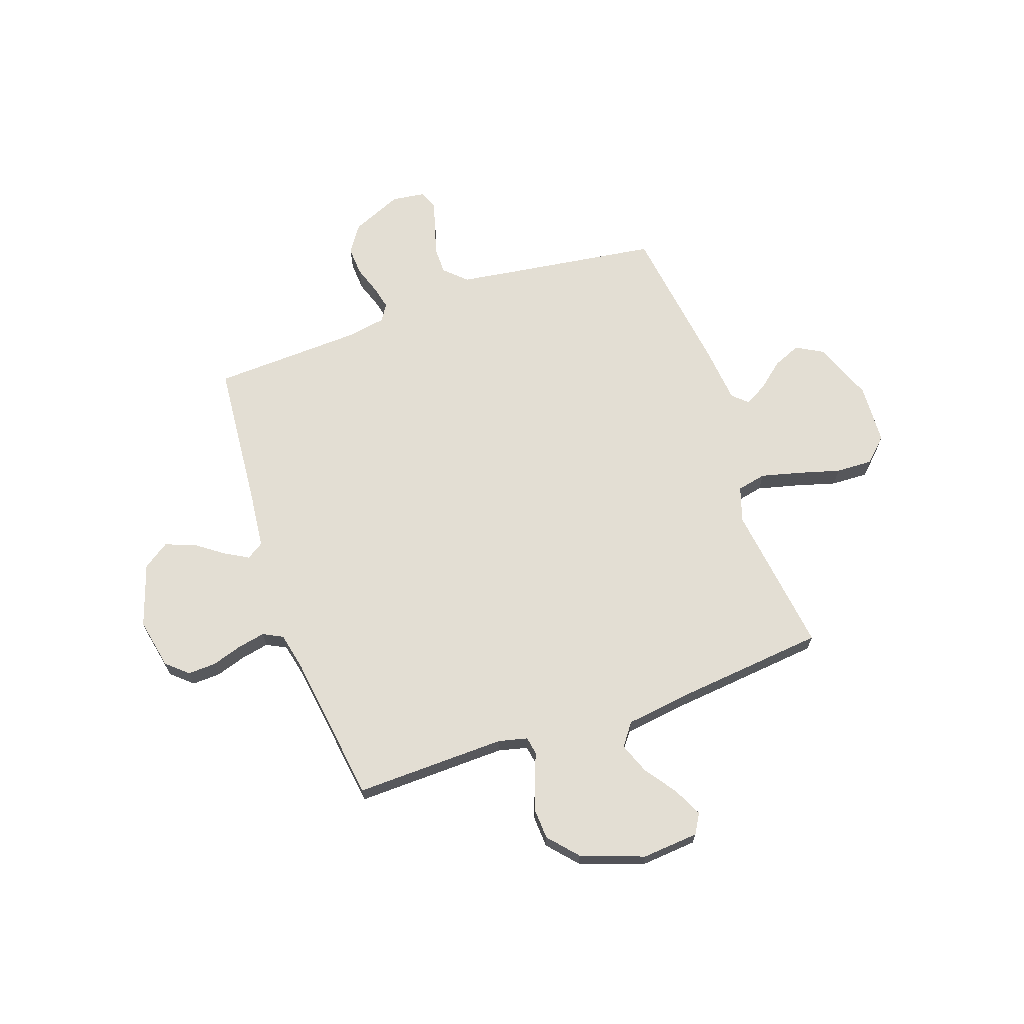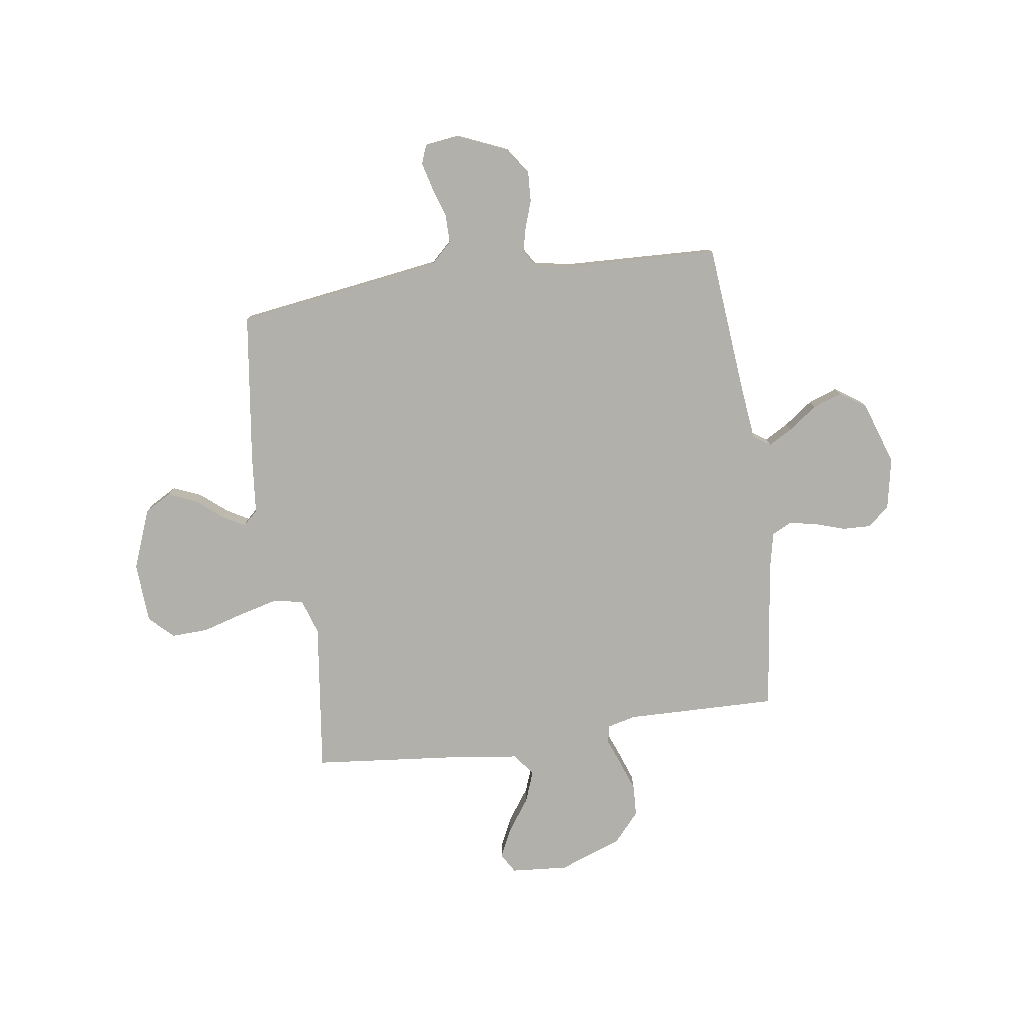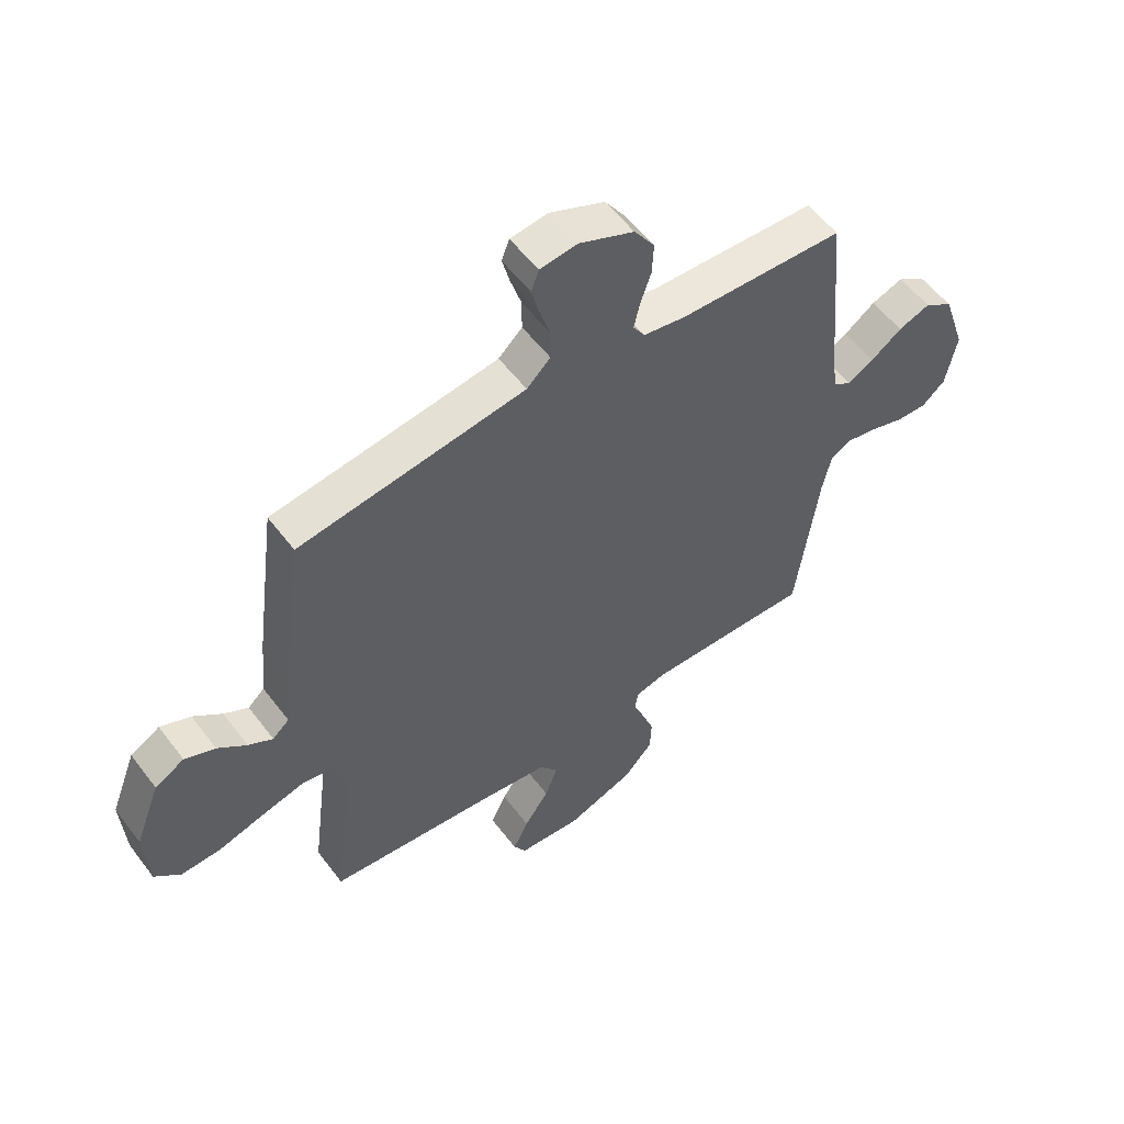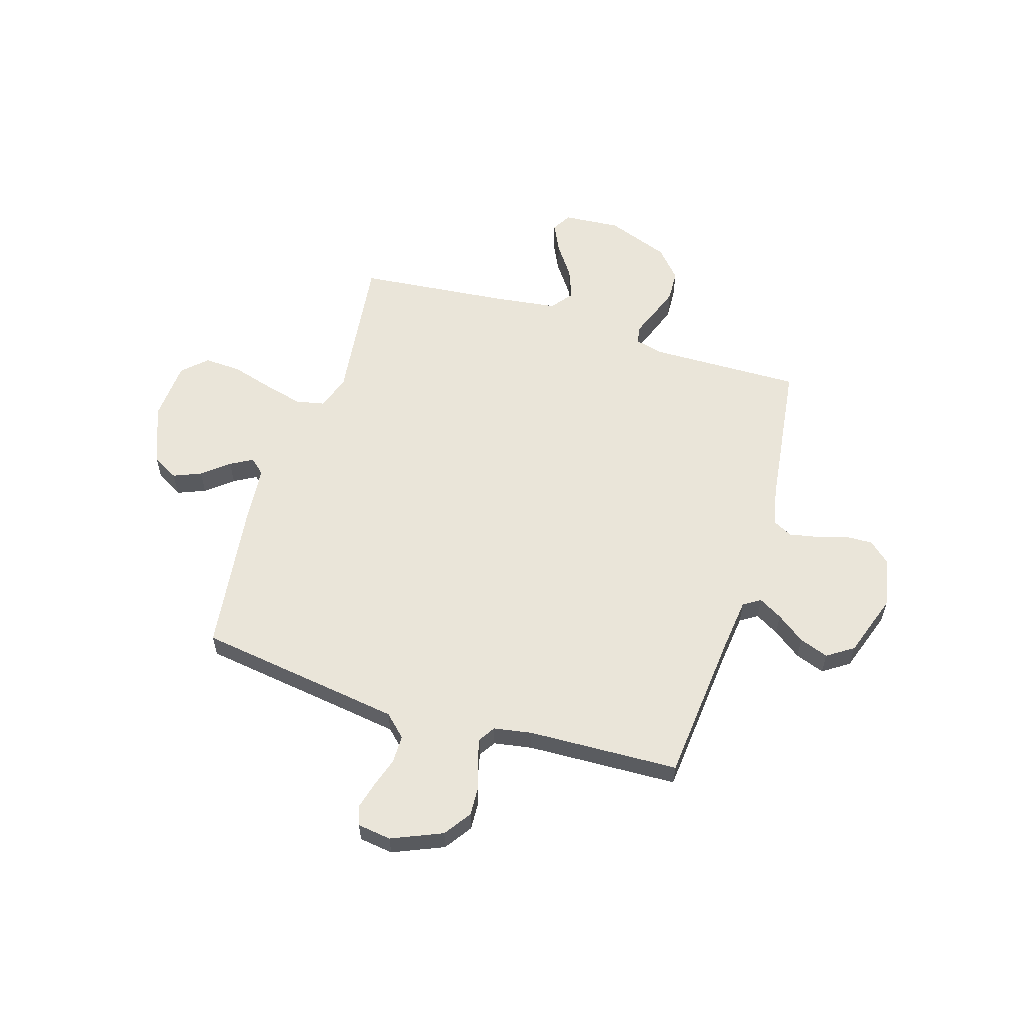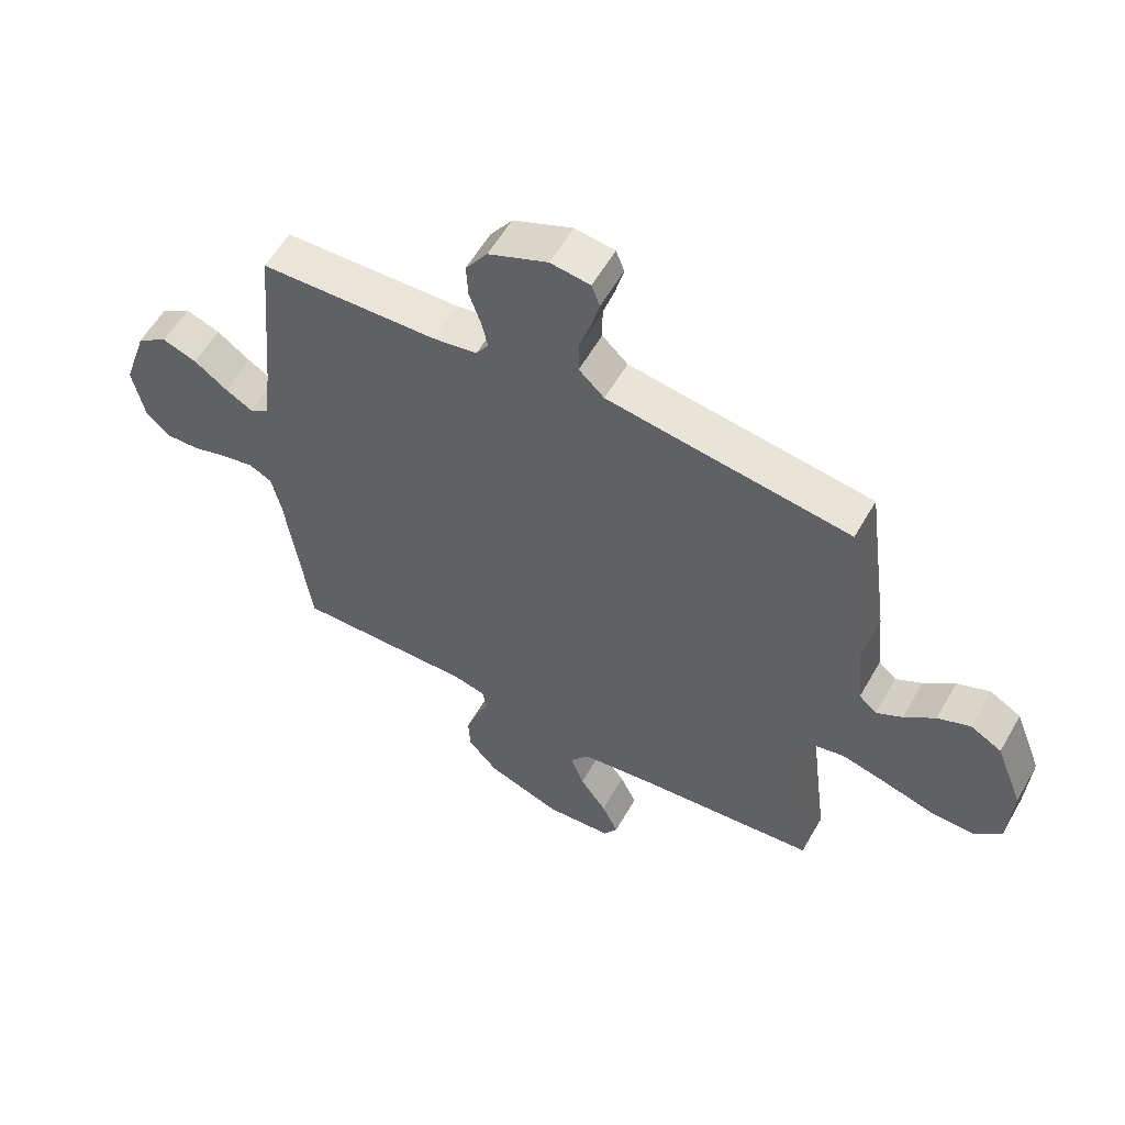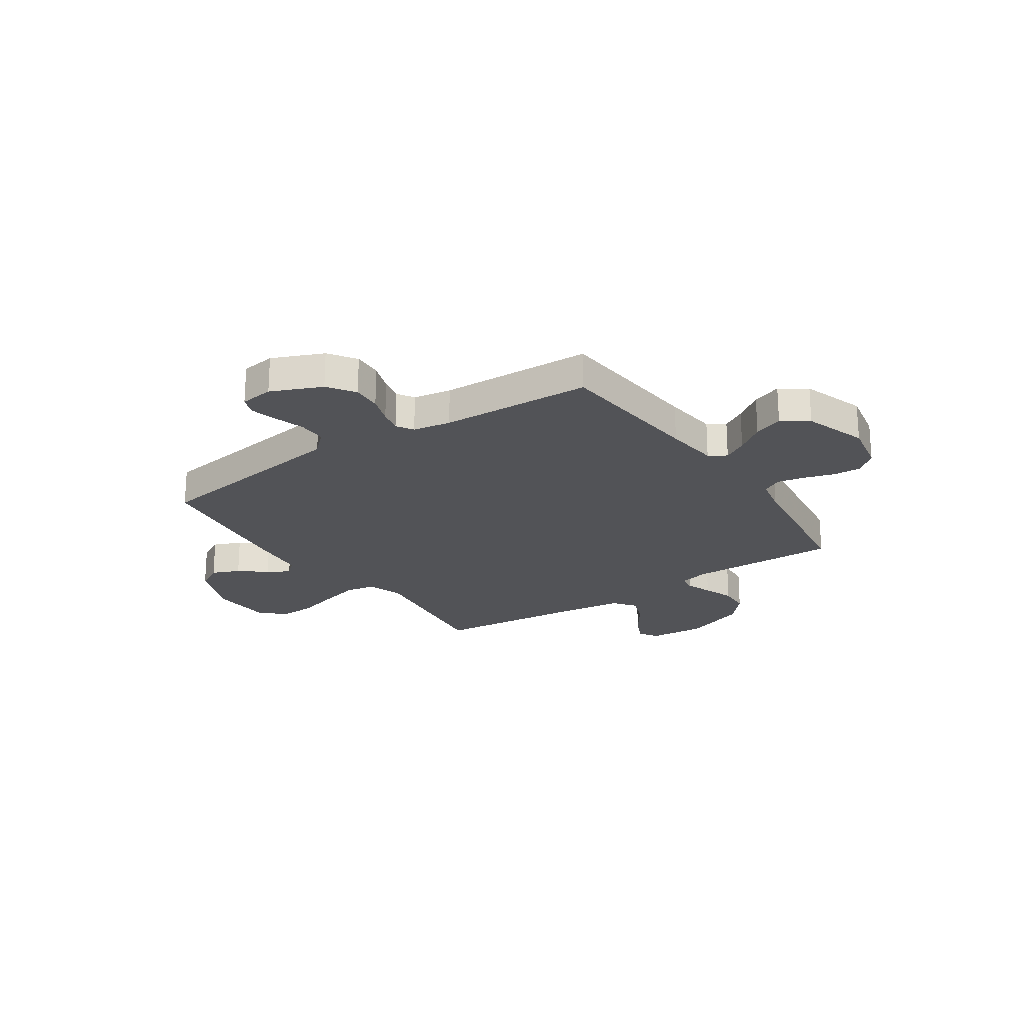
<metadata>
{"format":"obj","ext":"obj","renderer":"f3d","projection":"perspective","resolution":1024,"background":"white","views":[{"elev":67.3,"azim":160.6,"up":"+Y"},{"elev":-78.5,"azim":8.2,"up":"+Y"},{"elev":55.5,"azim":-36.5,"up":"+Z"},{"elev":58.0,"azim":17.3,"up":"+Y"},{"elev":57.6,"azim":-150.5,"up":"+Z"},{"elev":-22.4,"azim":34.1,"up":"+Y"}]}
</metadata>
<code>
v -0.5 0.07 -0.5
v -0.462 0.07 -0.2
v -0.485 0.07 -0.13
v -0.543 0.07 -0.118
v -0.621 0.07 -0.138
v -0.704 0.07 -0.162
v -0.777 0.07 -0.165
v -0.824 0.07 -0.12
v -0.831 0.07 0
v -0.785 0.07 0.119
v -0.732 0.07 0.149
v -0.677 0.07 0.126
v -0.625 0.07 0.083
v -0.581 0.07 0.058
v -0.551 0.07 0.085
v -0.54 0.07 0.2
v -0.5 0.07 0.5
v -0.2 0.07 0.543
v -0.091 0.07 0.559
v -0.048 0.07 0.6
v -0.048 0.07 0.656
v -0.067 0.07 0.716
v -0.081 0.07 0.77
v -0.067 0.07 0.807
v 0 0.07 0.816
v 0.1 0.07 0.773
v 0.137 0.07 0.719
v 0.134 0.07 0.661
v 0.115 0.07 0.605
v 0.104 0.07 0.558
v 0.125 0.07 0.525
v 0.2 0.07 0.512
v 0.5 0.07 0.5
v 0.527 0.07 0.2
v 0.539 0.07 0.093
v 0.573 0.07 0.071
v 0.62 0.07 0.098
v 0.676 0.07 0.139
v 0.734 0.07 0.16
v 0.786 0.07 0.125
v 0.828 0.07 0
v 0.808 0.07 -0.101
v 0.766 0.07 -0.138
v 0.71 0.07 -0.136
v 0.65 0.07 -0.117
v 0.595 0.07 -0.106
v 0.556 0.07 -0.126
v 0.54 0.07 -0.2
v 0.5 0.07 -0.5
v 0.2 0.07 -0.494
v 0.143 0.07 -0.508
v 0.137 0.07 -0.544
v 0.157 0.07 -0.595
v 0.179 0.07 -0.656
v 0.176 0.07 -0.718
v 0.125 0.07 -0.776
v 0 0.07 -0.822
v -0.113 0.07 -0.813
v -0.136 0.07 -0.774
v -0.108 0.07 -0.716
v -0.063 0.07 -0.652
v -0.04 0.07 -0.591
v -0.073 0.07 -0.547
v -0.2 0.07 -0.53
v -0.5 0 -0.5
v -0.462 0 -0.2
v -0.485 0 -0.13
v -0.543 0 -0.118
v -0.621 0 -0.138
v -0.704 0 -0.162
v -0.777 0 -0.165
v -0.824 0 -0.12
v -0.831 0 0
v -0.785 0 0.119
v -0.732 0 0.149
v -0.677 0 0.126
v -0.625 0 0.083
v -0.581 0 0.058
v -0.551 0 0.085
v -0.54 0 0.2
v -0.5 0 0.5
v -0.2 0 0.543
v -0.091 0 0.559
v -0.048 0 0.6
v -0.048 0 0.656
v -0.067 0 0.716
v -0.081 0 0.77
v -0.067 0 0.807
v 0 0 0.816
v 0.1 0 0.773
v 0.137 0 0.719
v 0.134 0 0.661
v 0.115 0 0.605
v 0.104 0 0.558
v 0.125 0 0.525
v 0.2 0 0.512
v 0.5 0 0.5
v 0.527 0 0.2
v 0.539 0 0.093
v 0.573 0 0.071
v 0.62 0 0.098
v 0.676 0 0.139
v 0.734 0 0.16
v 0.786 0 0.125
v 0.828 0 0
v 0.808 0 -0.101
v 0.766 0 -0.138
v 0.71 0 -0.136
v 0.65 0 -0.117
v 0.595 0 -0.106
v 0.556 0 -0.126
v 0.54 0 -0.2
v 0.5 0 -0.5
v 0.2 0 -0.494
v 0.143 0 -0.508
v 0.137 0 -0.544
v 0.157 0 -0.595
v 0.179 0 -0.656
v 0.176 0 -0.718
v 0.125 0 -0.776
v 0 0 -0.822
v -0.113 0 -0.813
v -0.136 0 -0.774
v -0.108 0 -0.716
v -0.063 0 -0.652
v -0.04 0 -0.591
v -0.073 0 -0.547
v -0.2 0 -0.53
f 59 60 61
f 58 59 61
f 57 58 61
f 56 57 61
f 55 56 61
f 54 55 61
f 53 54 61
f 52 53 61
f 51 52 61 62
f 48 49 50
f 47 48 50 51
f 43 44 45
f 42 43 45
f 41 42 45
f 40 41 45
f 39 40 45
f 38 39 45
f 37 38 45
f 36 37 45 46
f 35 36 46 47
f 32 33 34
f 51 62 63
f 47 51 63
f 35 47 63
f 34 35 63
f 32 34 63
f 31 32 63
f 27 28 29
f 26 27 29
f 25 26 29
f 24 25 29
f 23 24 29
f 22 23 29
f 21 22 29
f 15 16 17 18
f 15 18 19
f 11 12 13
f 10 11 13
f 9 10 13
f 8 9 13
f 7 8 13
f 6 7 13
f 5 6 13
f 4 5 13 14
f 3 4 14 15
f 64 1 2
f 15 19 20
f 3 15 20
f 2 3 20
f 64 2 20
f 63 64 20
f 31 63 20
f 30 31 20
f 20 21 29 30
f 125 124 123
f 125 123 122
f 125 122 121
f 125 121 120
f 125 120 119
f 125 119 118
f 125 118 117
f 125 117 116
f 126 125 116 115
f 114 113 112
f 115 114 112 111
f 109 108 107
f 109 107 106
f 109 106 105
f 109 105 104
f 109 104 103
f 109 103 102
f 109 102 101
f 110 109 101 100
f 111 110 100 99
f 98 97 96
f 127 126 115
f 127 115 111
f 127 111 99
f 127 99 98
f 127 98 96
f 127 96 95
f 93 92 91
f 93 91 90
f 93 90 89
f 93 89 88
f 93 88 87
f 93 87 86
f 93 86 85
f 82 81 80 79
f 83 82 79
f 77 76 75
f 77 75 74
f 77 74 73
f 77 73 72
f 77 72 71
f 77 71 70
f 77 70 69
f 78 77 69 68
f 79 78 68 67
f 66 65 128
f 84 83 79
f 84 79 67
f 84 67 66
f 84 66 128
f 84 128 127
f 84 127 95
f 84 95 94
f 94 93 85 84
f 1 65 66 2
f 2 66 67 3
f 3 67 68 4
f 4 68 69 5
f 5 69 70 6
f 6 70 71 7
f 7 71 72 8
f 8 72 73 9
f 9 73 74 10
f 10 74 75 11
f 11 75 76 12
f 12 76 77 13
f 13 77 78 14
f 14 78 79 15
f 15 79 80 16
f 16 80 81 17
f 17 81 82 18
f 18 82 83 19
f 19 83 84 20
f 20 84 85 21
f 21 85 86 22
f 22 86 87 23
f 23 87 88 24
f 24 88 89 25
f 25 89 90 26
f 26 90 91 27
f 27 91 92 28
f 28 92 93 29
f 29 93 94 30
f 30 94 95 31
f 31 95 96 32
f 32 96 97 33
f 33 97 98 34
f 34 98 99 35
f 35 99 100 36
f 36 100 101 37
f 37 101 102 38
f 38 102 103 39
f 39 103 104 40
f 40 104 105 41
f 41 105 106 42
f 42 106 107 43
f 43 107 108 44
f 44 108 109 45
f 45 109 110 46
f 46 110 111 47
f 47 111 112 48
f 48 112 113 49
f 49 113 114 50
f 50 114 115 51
f 51 115 116 52
f 52 116 117 53
f 53 117 118 54
f 54 118 119 55
f 55 119 120 56
f 56 120 121 57
f 57 121 122 58
f 58 122 123 59
f 59 123 124 60
f 60 124 125 61
f 61 125 126 62
f 62 126 127 63
f 63 127 128 64
f 64 128 65 1

</code>
